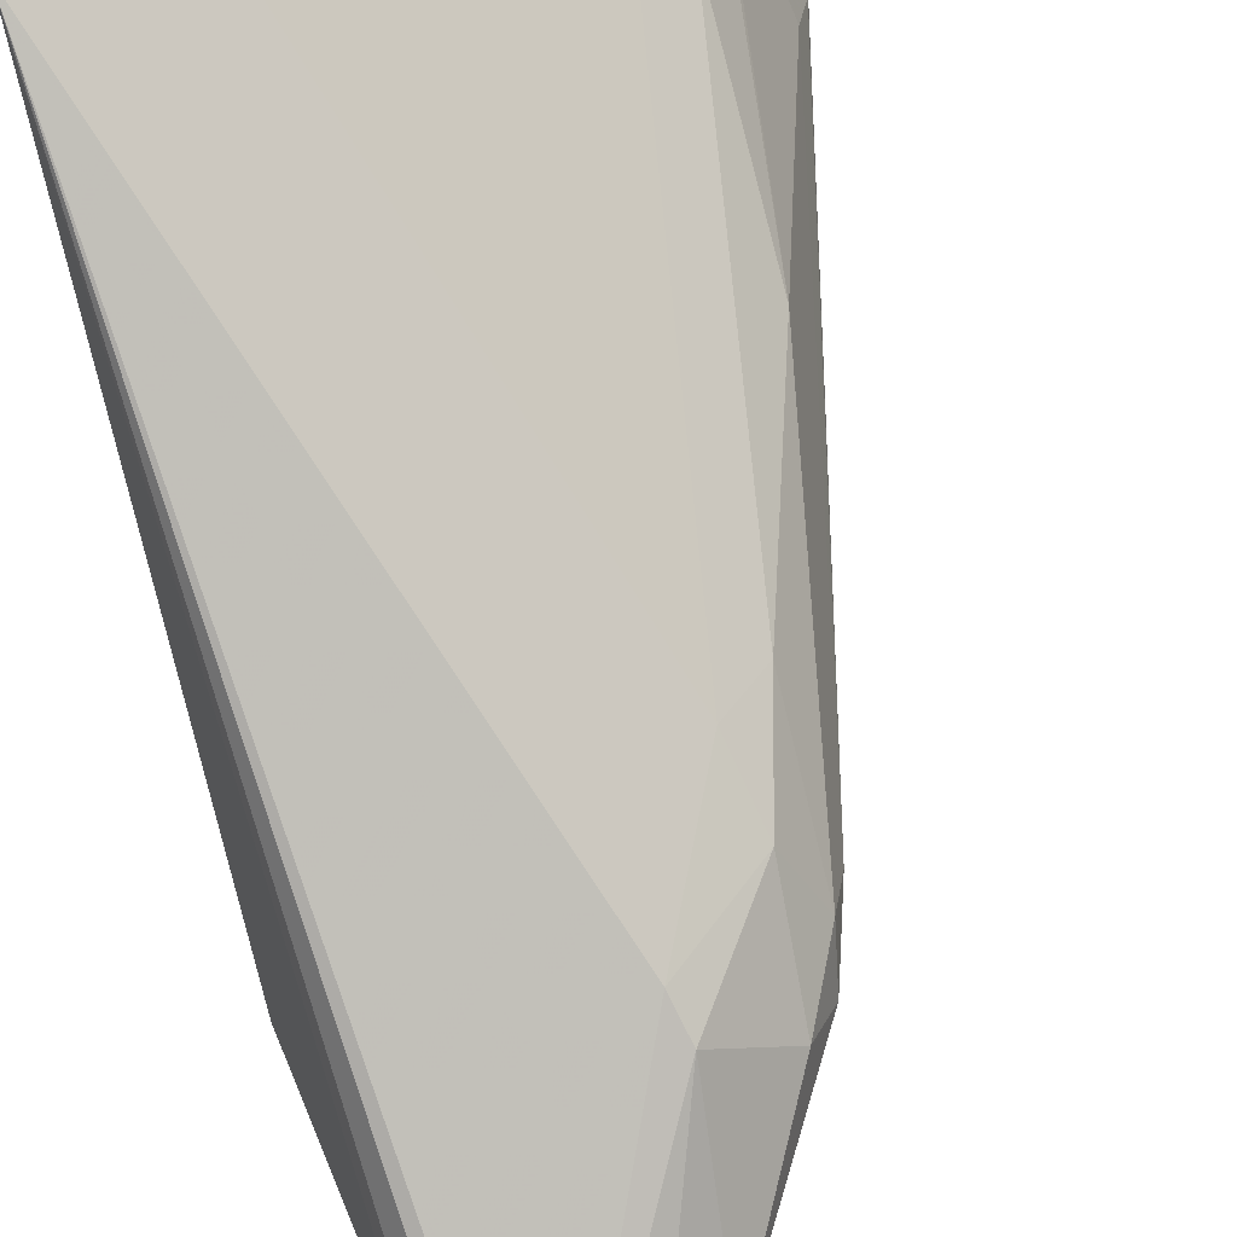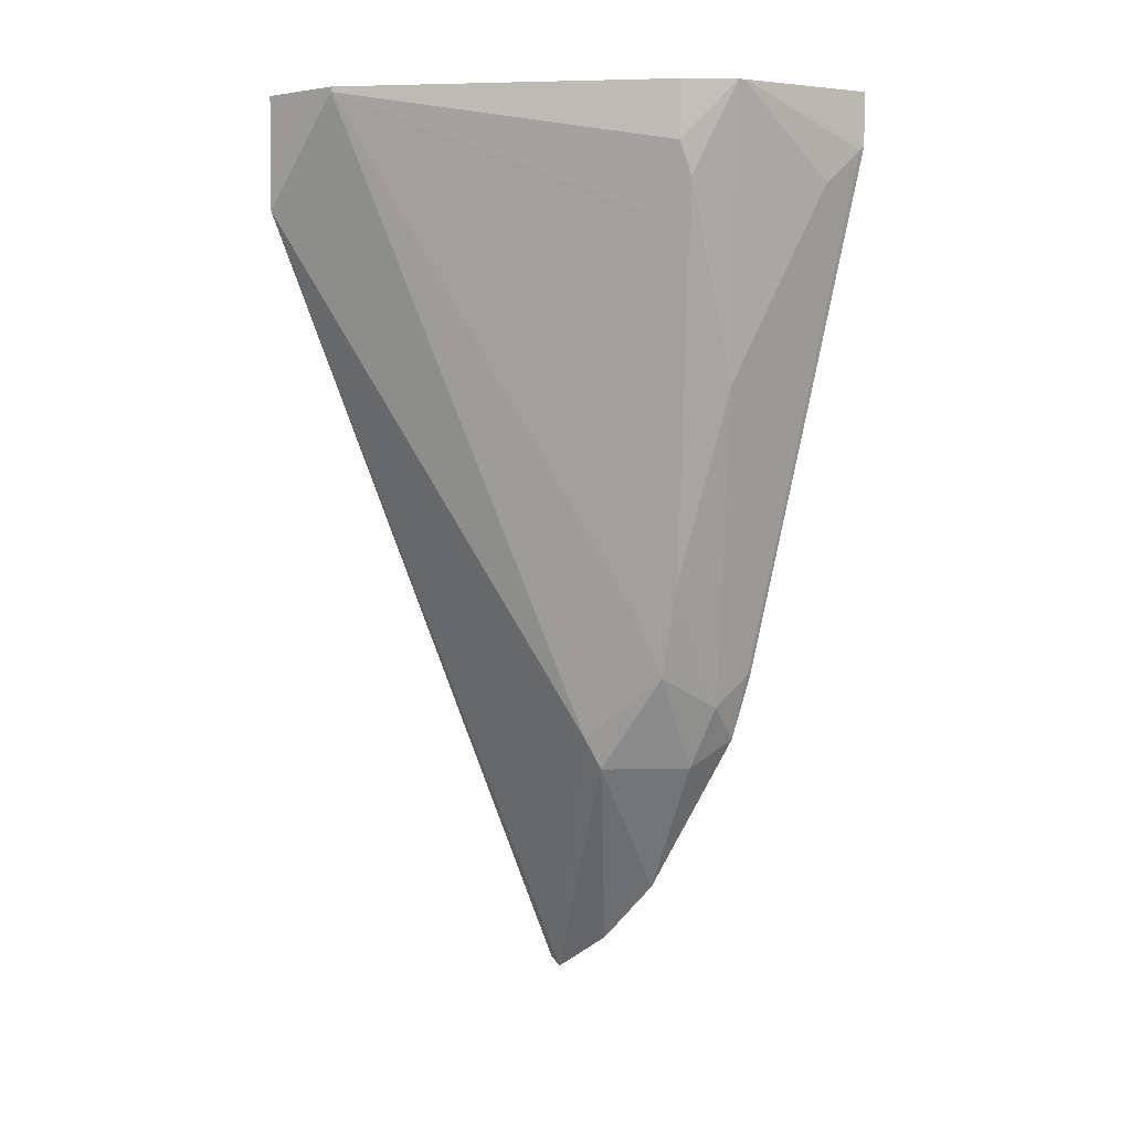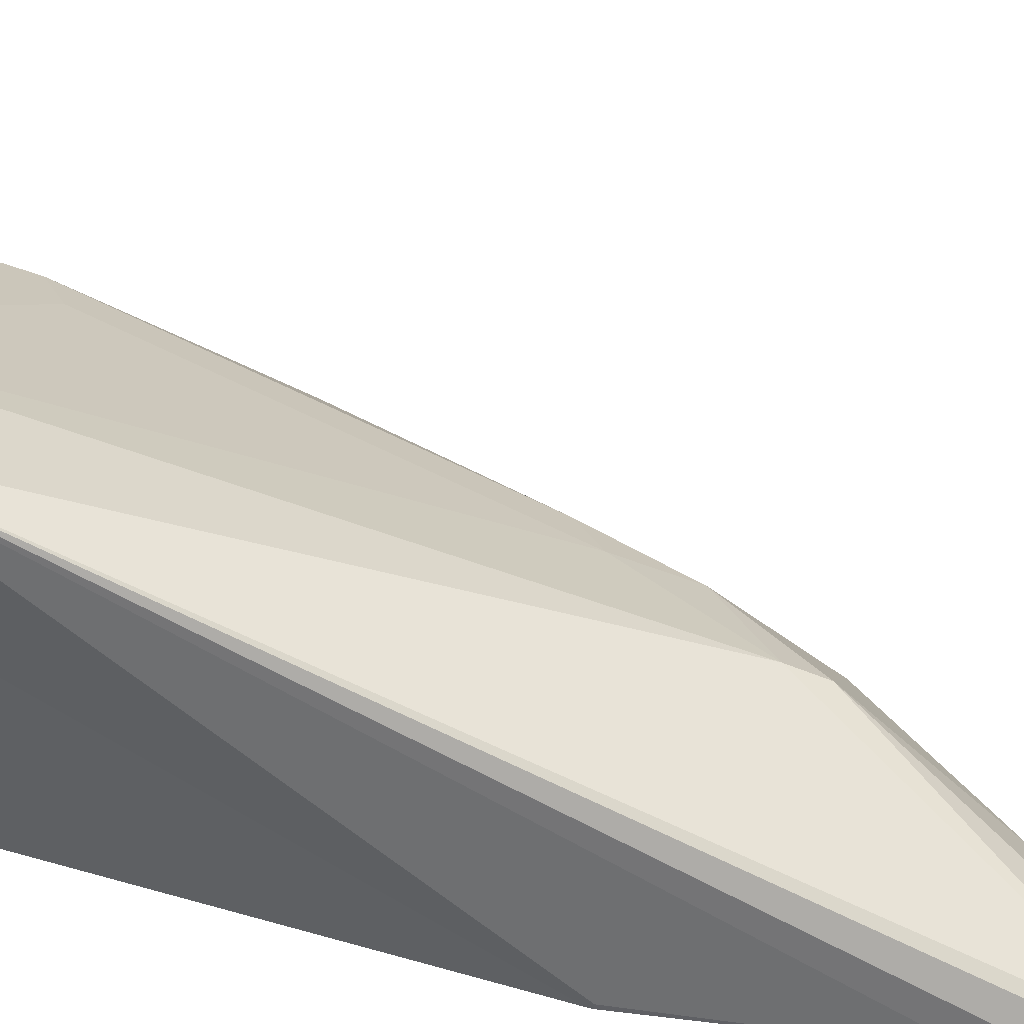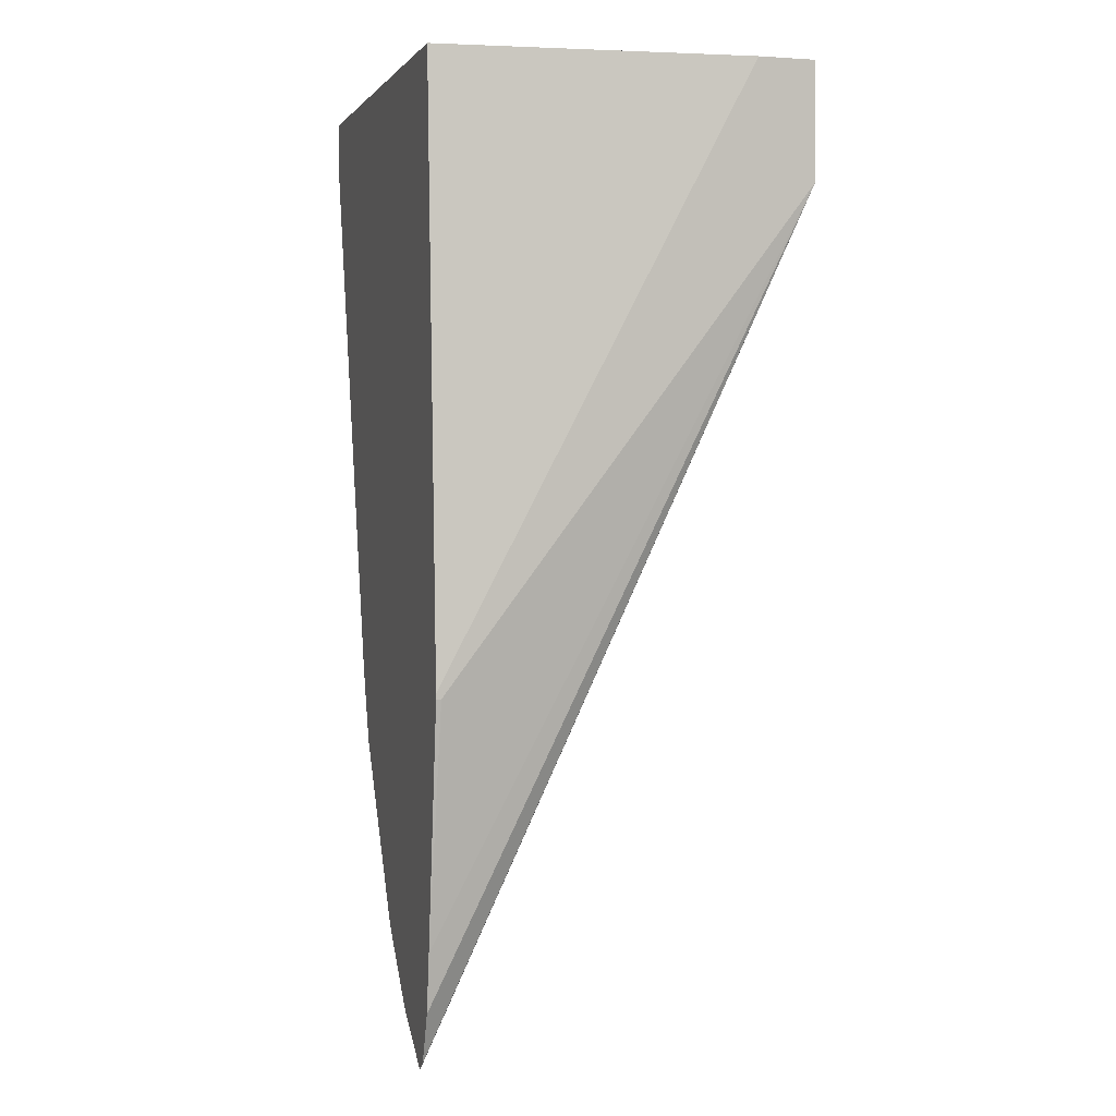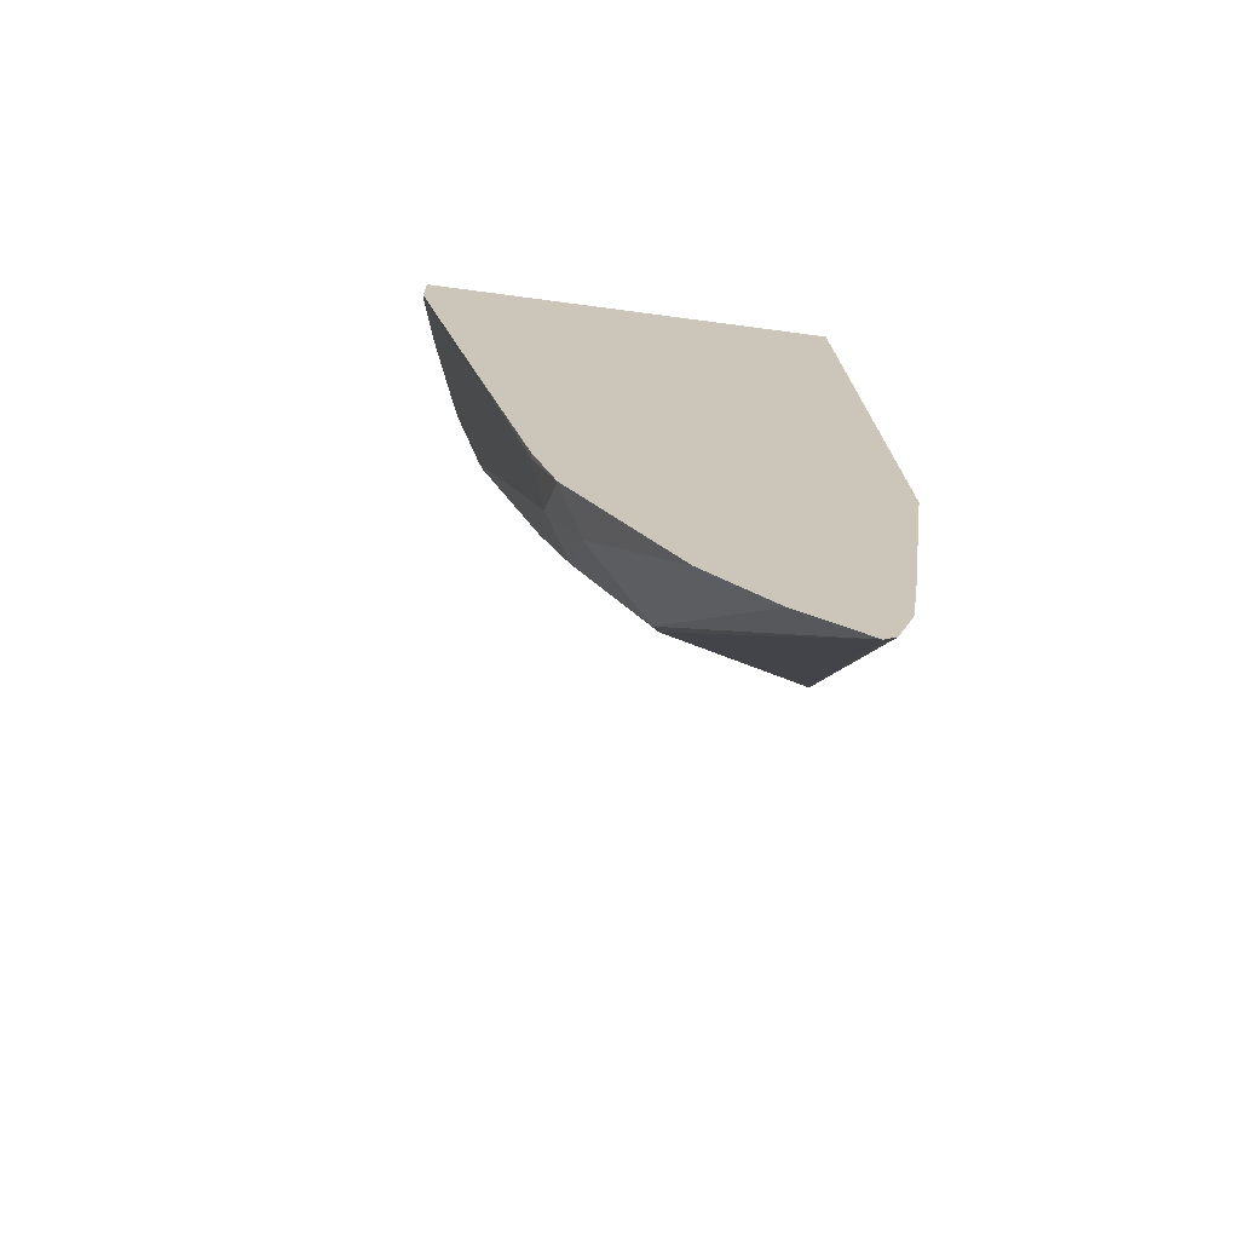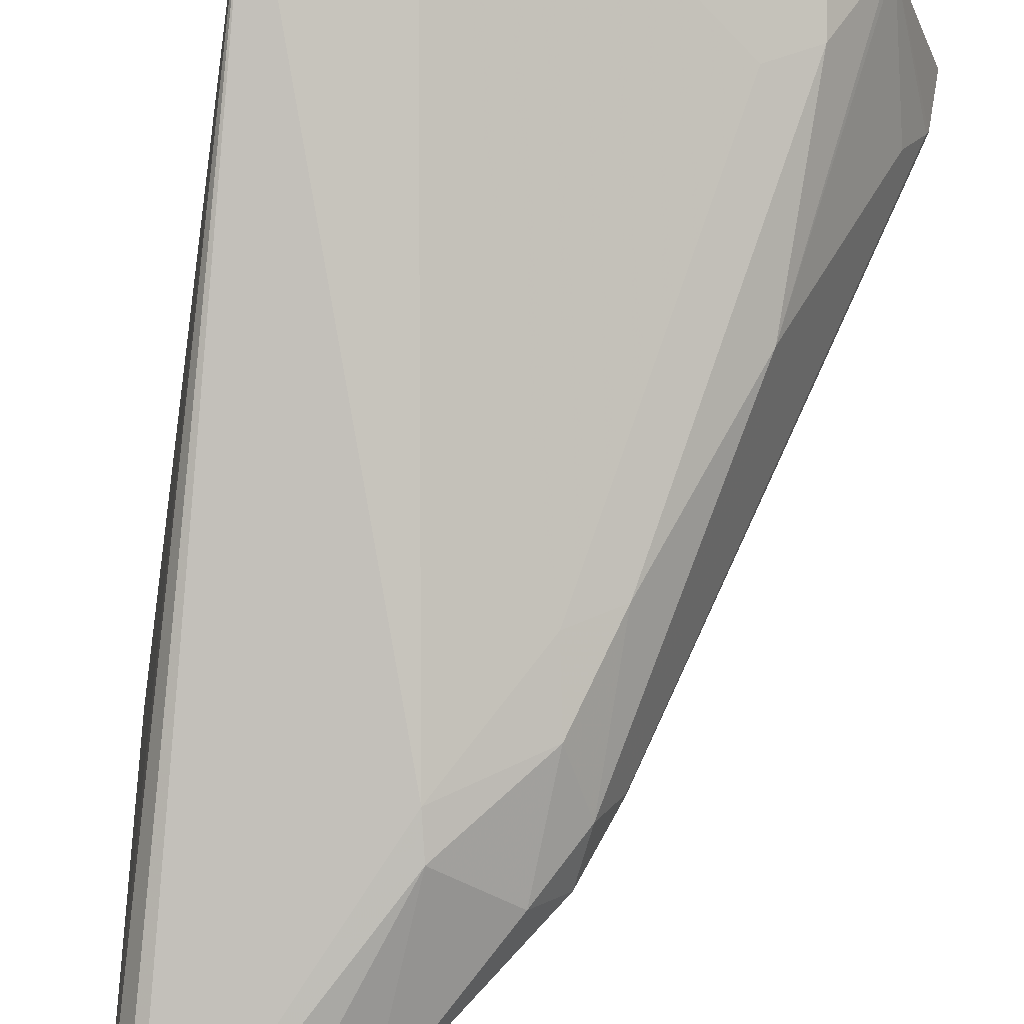
<metadata>
{"format":"obj","ext":"obj","renderer":"f3d","projection":"perspective","resolution":1024,"background":"white","views":[{"elev":71.1,"azim":-15.3,"up":"+Z"},{"elev":3.4,"azim":40.4,"up":"+Y"},{"elev":44.2,"azim":-74.3,"up":"+Z"},{"elev":1.6,"azim":-106.4,"up":"+Y"},{"elev":-69.7,"azim":172.4,"up":"+Y"},{"elev":68.5,"azim":10.2,"up":"+Z"}]}
</metadata>
<code>
v -0.06066 -0.2067 0.0189
v -0.07497 -0.2067 0.06122
v -0.06066 -0.223 0.0189
v -0.1946 -0.2067 0.0189
v -0.06632 -0.2347 0.03062
v -0.06123 -0.2245 0.02041
v -0.07584 -0.2067 0.06298
v -0.08672 -0.2959 0.05102
v -0.08106 -0.3046 0.0189
v -0.2043 -0.2067 0.1133
v -0.204 -0.3862 0.0189
v -0.08672 -0.3163 0.03062
v -0.102 -0.3877 0.02041
v -0.08843 -0.2067 0.07482
v -0.08843 -0.2245 0.07482
v -0.08672 -0.2347 0.07143
v -0.1071 -0.3571 0.05102
v -0.1071 -0.3979 0.03062
v -0.102 -0.3877 0.0189
v -0.2043 -0.2246 0.1221
v -0.2043 -0.2067 0.1308
v -0.204 -0.3877 0.0189
v -0.1093 -0.4096 0.0189
v -0.1771 -0.2067 0.1308
v -0.1771 -0.2082 0.1308
v -0.09948 -0.2449 0.07652
v -0.1199 -0.3673 0.05611
v -0.1156 -0.3877 0.04762
v -0.1173 -0.4183 0.03062
v -0.2043 -0.2417 0.1308
v -0.204 -0.3877 0.02041
v -0.1946 -0.4598 0.0189
v -0.1421 -0.4621 0.0189
v -0.1403 -0.4081 0.05611
v -0.1377 -0.4183 0.05102
v -0.192 -0.4776 0.0189
v -0.1867 -0.4927 0.0189
v -0.1829 -0.4957 0.0189
v -0.1625 -0.4825 0.0189
f 18 29 23
f 16 26 27
f 20 22 30
f 18 28 29
f 17 28 18
f 17 27 28
f 16 27 17
f 13 23 19
f 15 25 16
f 14 25 15
f 14 24 25
f 13 18 23
f 10 22 20
f 21 30 25
f 10 11 22
f 16 25 26
f 21 25 24
f 30 32 36
f 22 32 31
f 10 30 21
f 35 38 39
f 34 38 35
f 33 35 39
f 30 38 34
f 30 37 38
f 30 36 37
f 22 31 30
f 30 31 32
f 28 35 29
f 28 34 35
f 27 34 28
f 25 27 26
f 25 34 27
f 25 30 34
f 23 29 33
f 29 35 33
f 10 20 30
f 8 17 18
f 8 16 17
f 1 21 24
f 1 10 21
f 1 4 10
f 1 11 4
f 1 22 11
f 1 32 22
f 1 36 32
f 1 37 36
f 1 38 37
f 1 39 38
f 1 33 39
f 1 23 33
f 1 19 23
f 1 9 19
f 1 2 3
f 1 24 14
f 1 14 7
f 1 3 9
f 2 5 6
f 1 7 2
f 8 13 12
f 8 18 13
f 7 16 8
f 7 15 16
f 7 14 15
f 6 13 9
f 9 13 19
f 5 12 13
f 5 8 12
f 4 11 10
f 3 6 9
f 5 13 6
f 2 8 5
f 2 7 8
f 2 6 3

</code>
